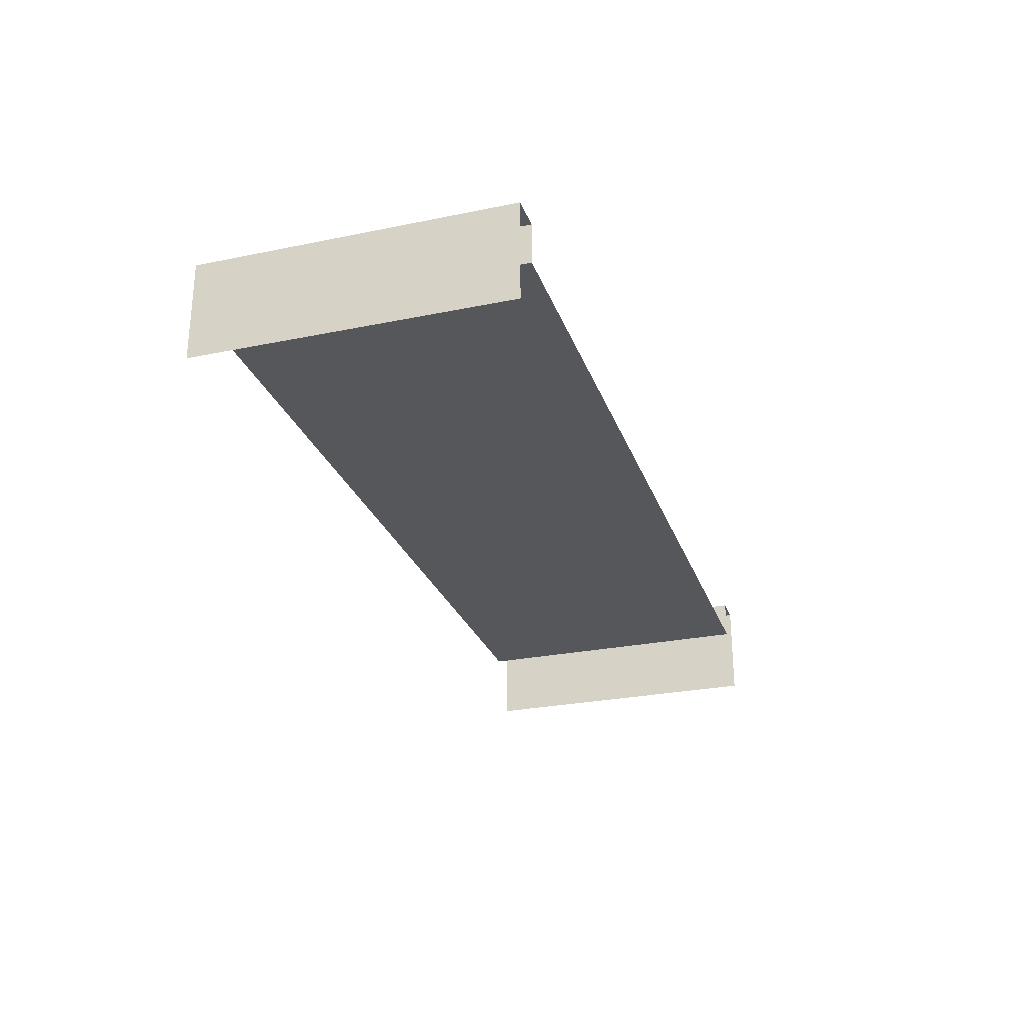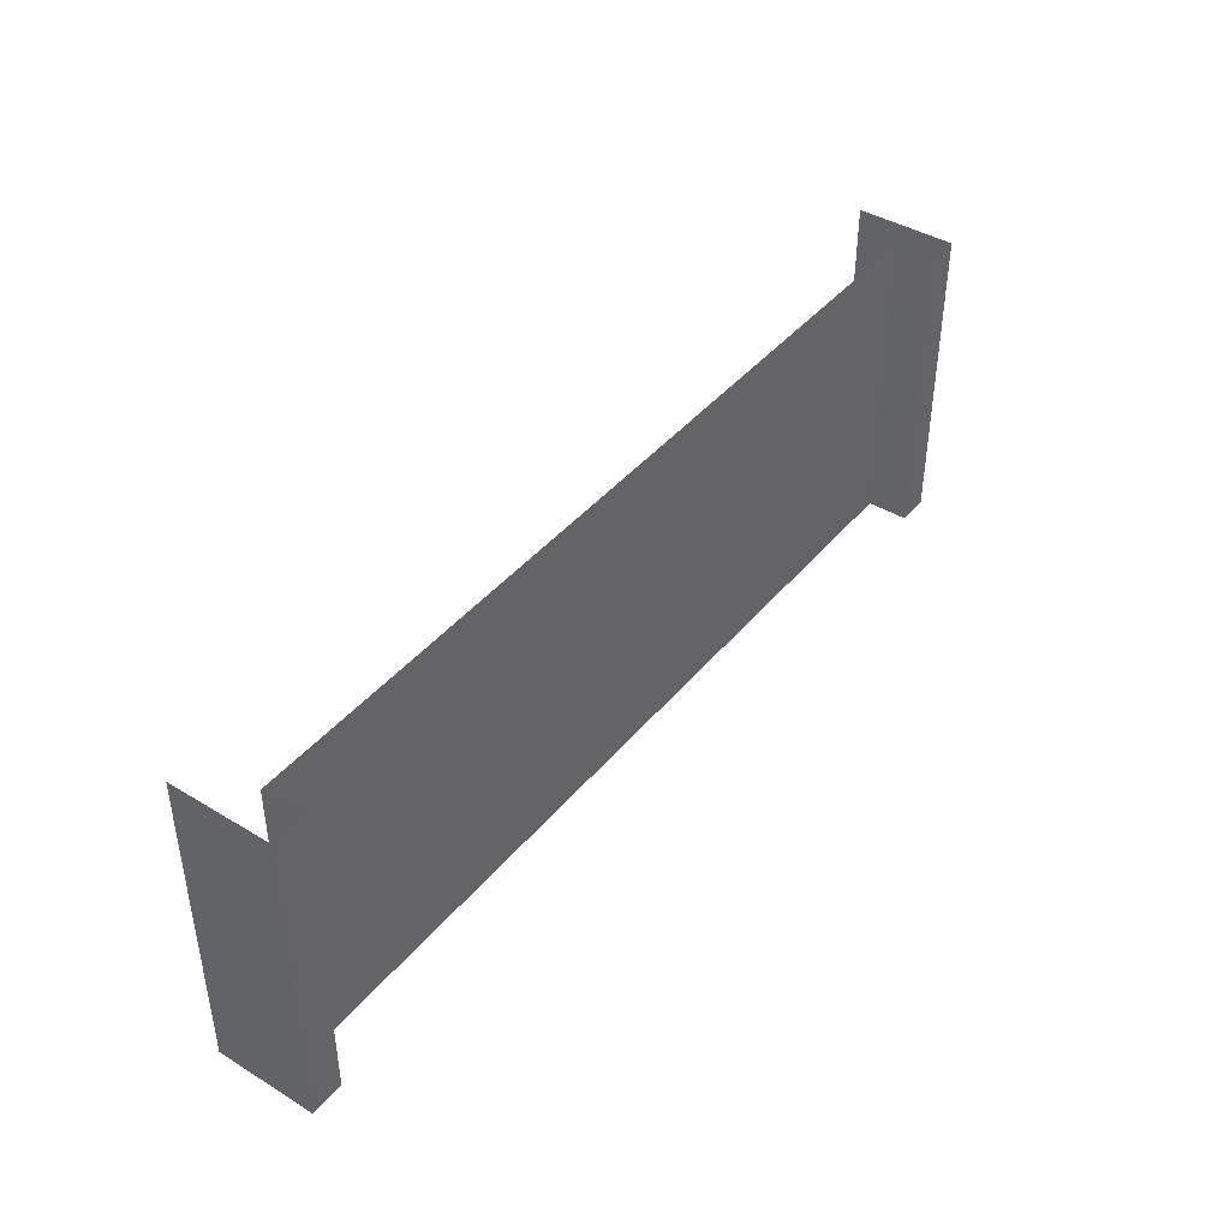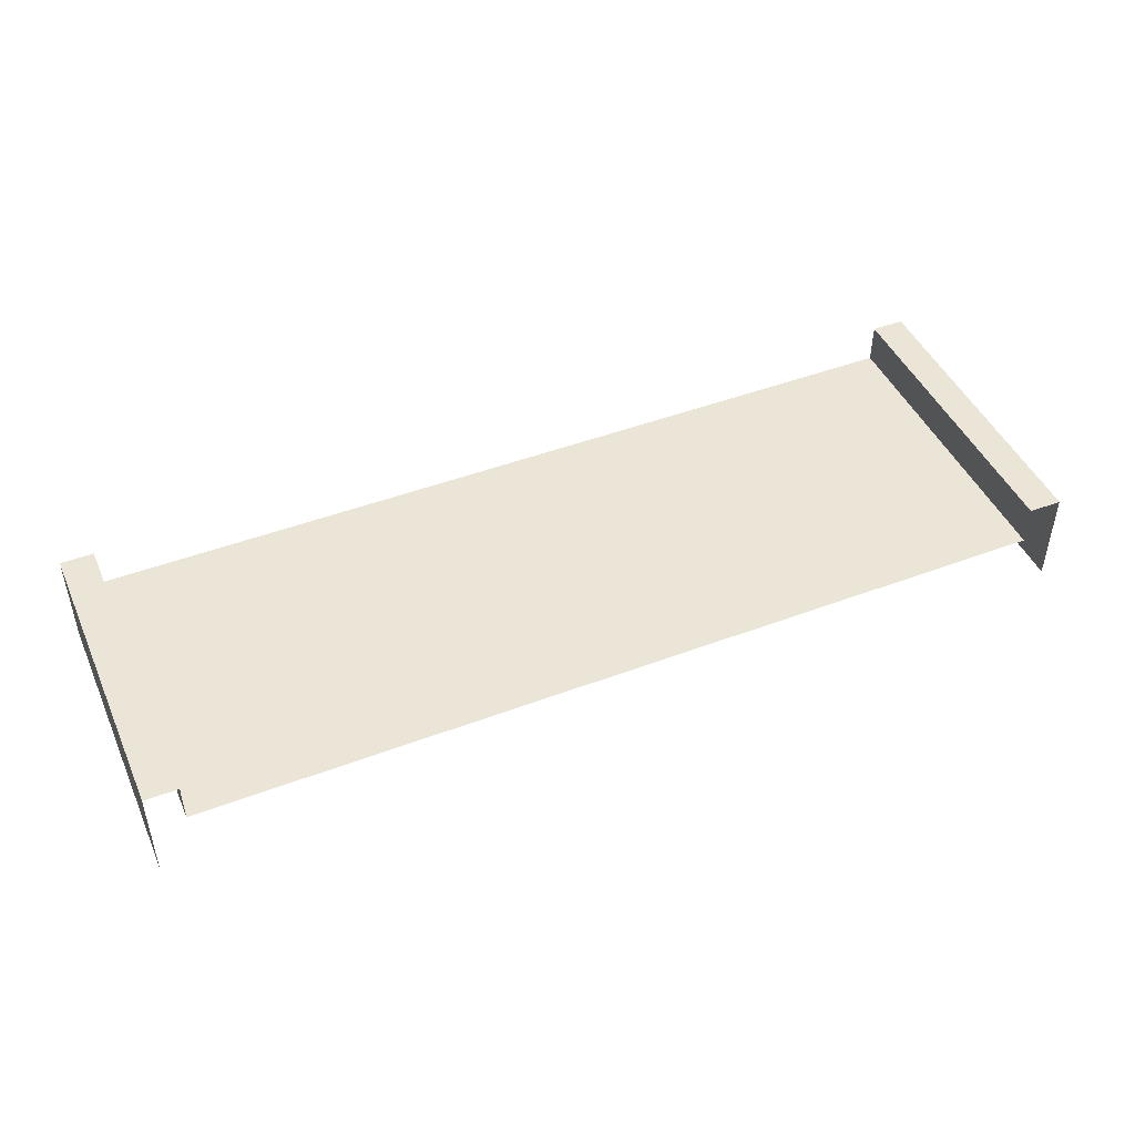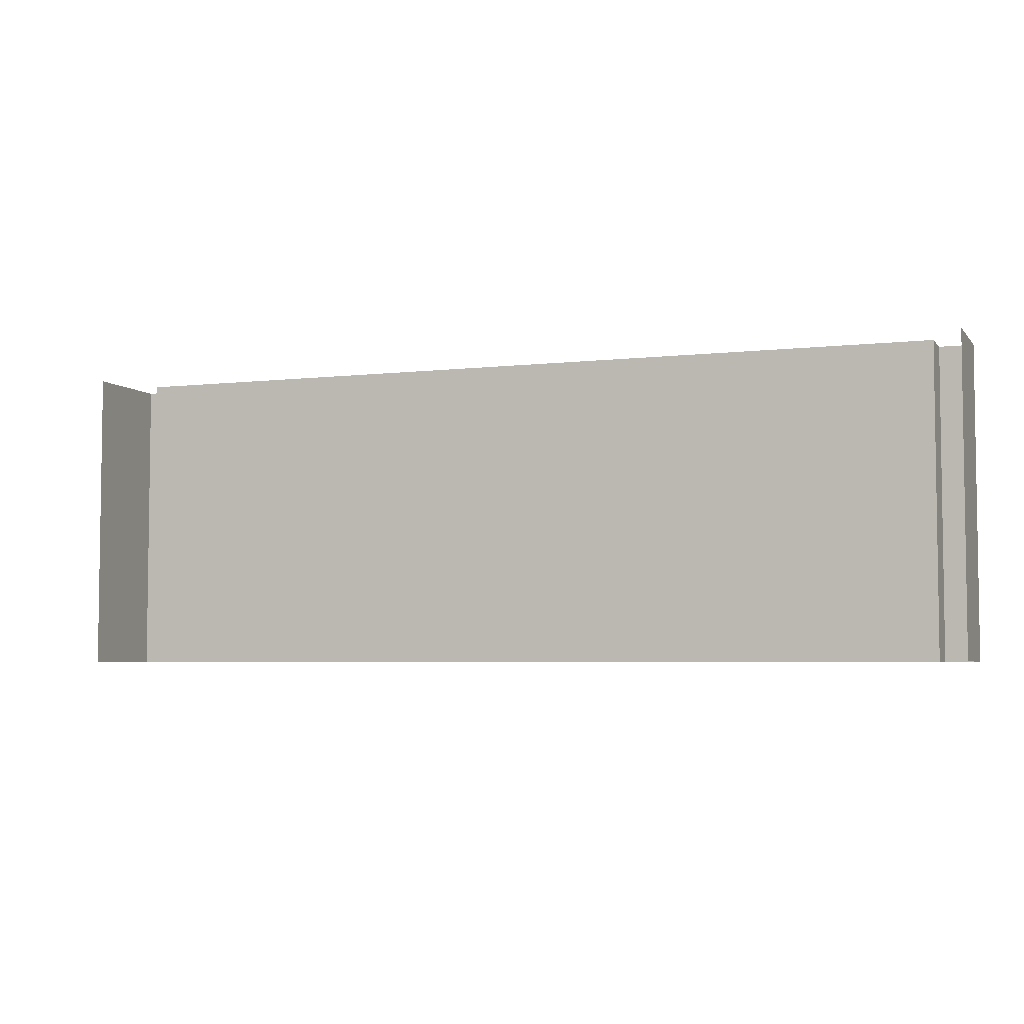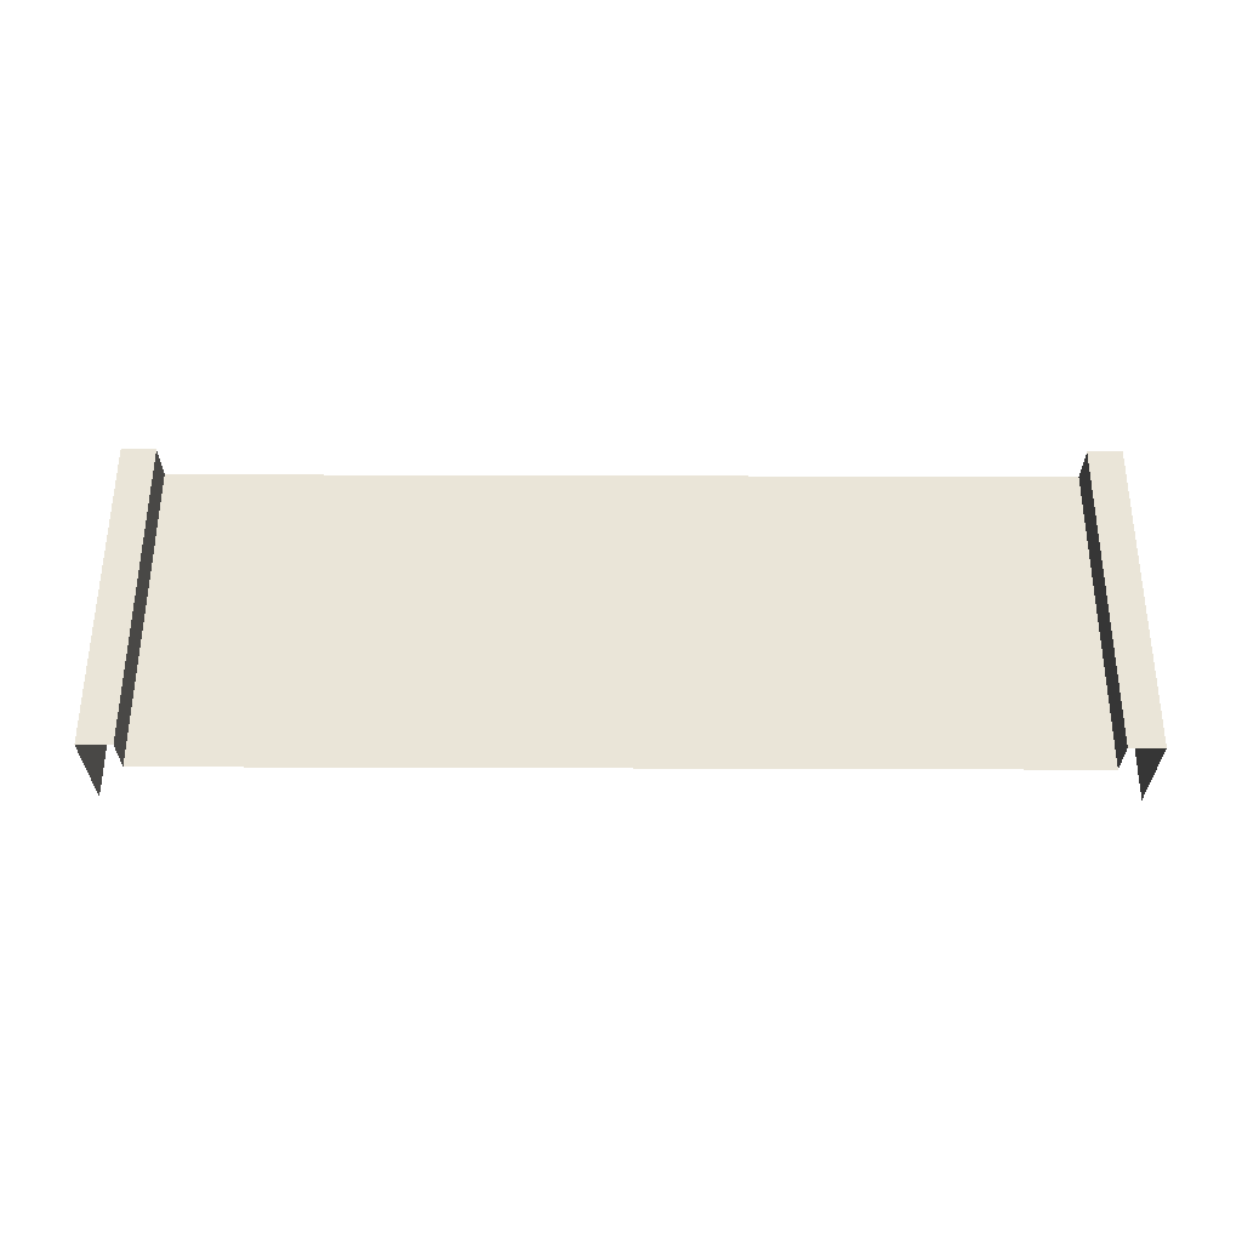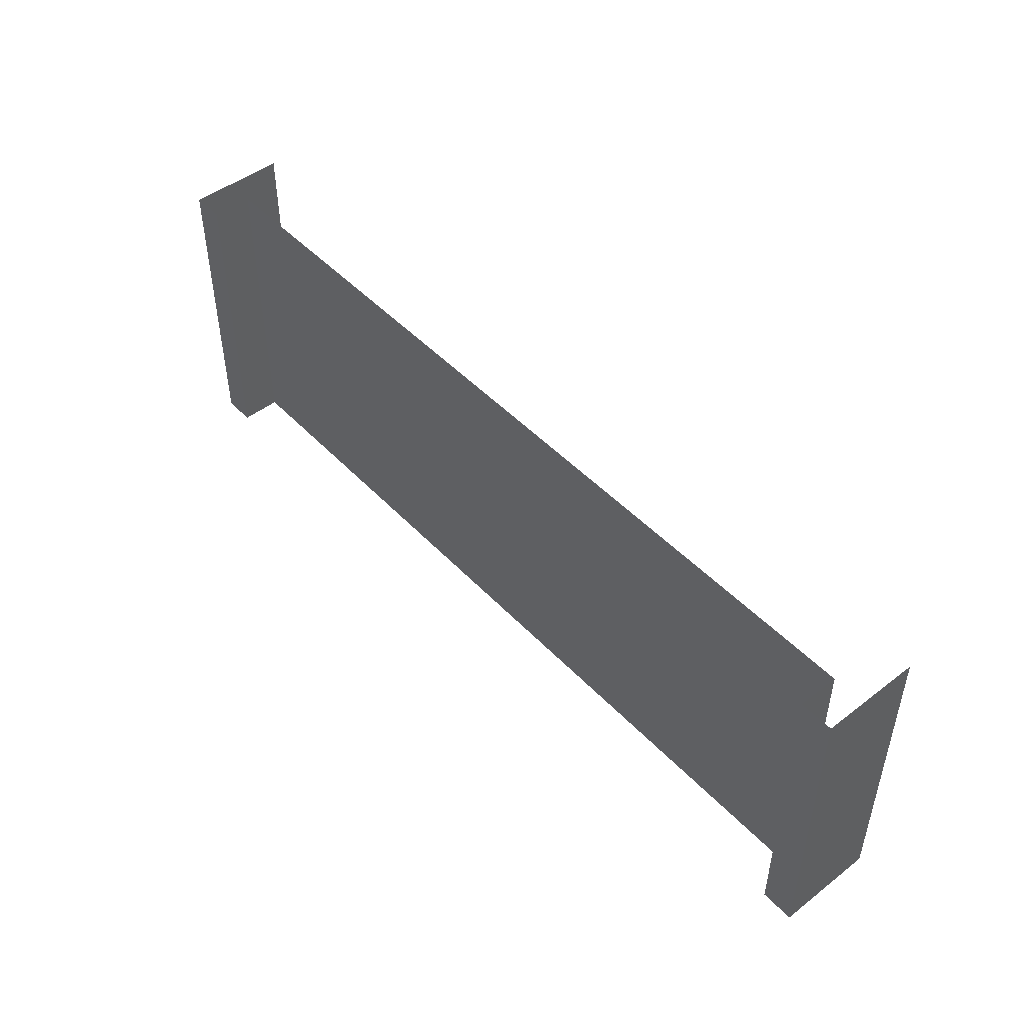
<metadata>
{"format":"obj","ext":"obj","renderer":"f3d","projection":"perspective","resolution":1024,"background":"white","views":[{"elev":-27.1,"azim":-72.4,"up":"+Y"},{"elev":42.0,"azim":126.1,"up":"+Z"},{"elev":46.0,"azim":-23.4,"up":"+Y"},{"elev":-4.8,"azim":20.5,"up":"+Z"},{"elev":58.8,"azim":0.2,"up":"+Y"},{"elev":47.8,"azim":-130.8,"up":"+Z"}]}
</metadata>
<code>
g default
v -3 0 0
v 0 0 0
v -3 0.19 0
v 0 0.19 0
v -3 0.19 -1
v 0 0.19 -1
v -3 0 -1
v 0 0 -1
v -0.1071 0.19 0
v -0.1071 0.19 -1
v -2.893 0.19 0
v -2.893 0.19 -1
v -3 0.3215 0
v -2.893 0.3215 0
v -3 0.3215 -1
v -2.893 0.3215 -1
v 0 0.3215 0
v 0 0.3215 -1
v -0.1071 0.3215 0
v -0.1071 0.3215 -1
g modelPanel2ViewSelectedSet blank_A_1x3
f 2 8 6 4
f 7 1 3 5
f 11 9 10 12
f 5 3 13 15
f 4 6 18 17
f 10 9 19 20
f 11 12 16 14
f 14 16 15 13
f 18 20 19 17

</code>
